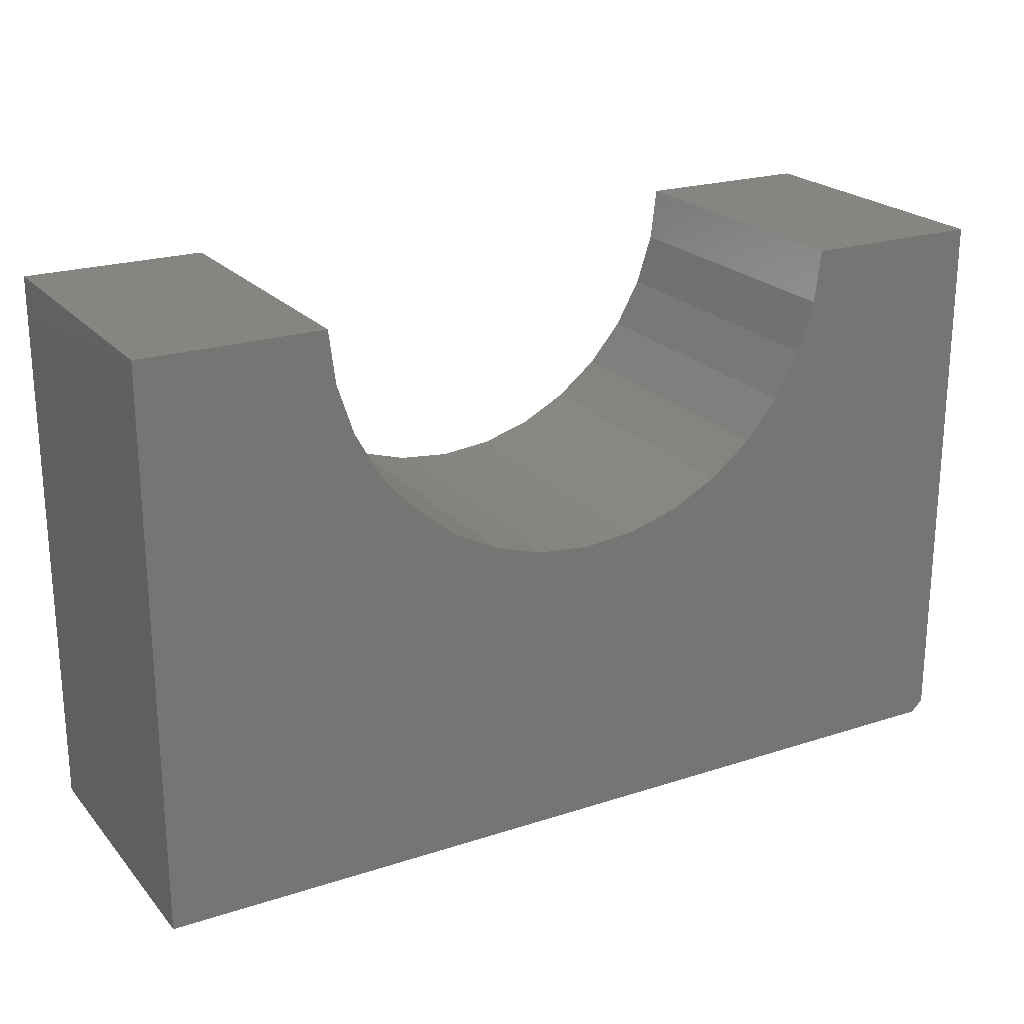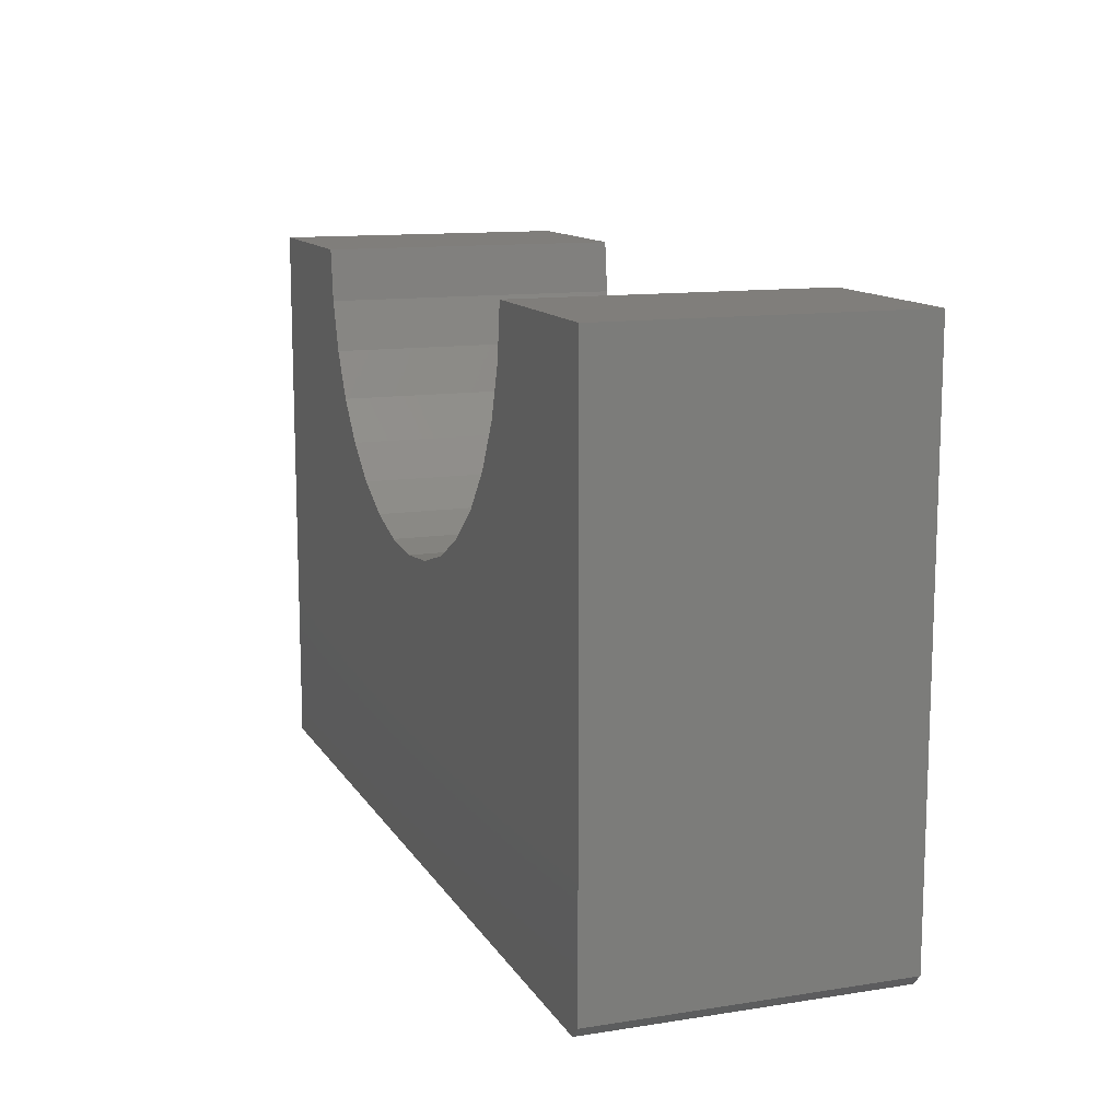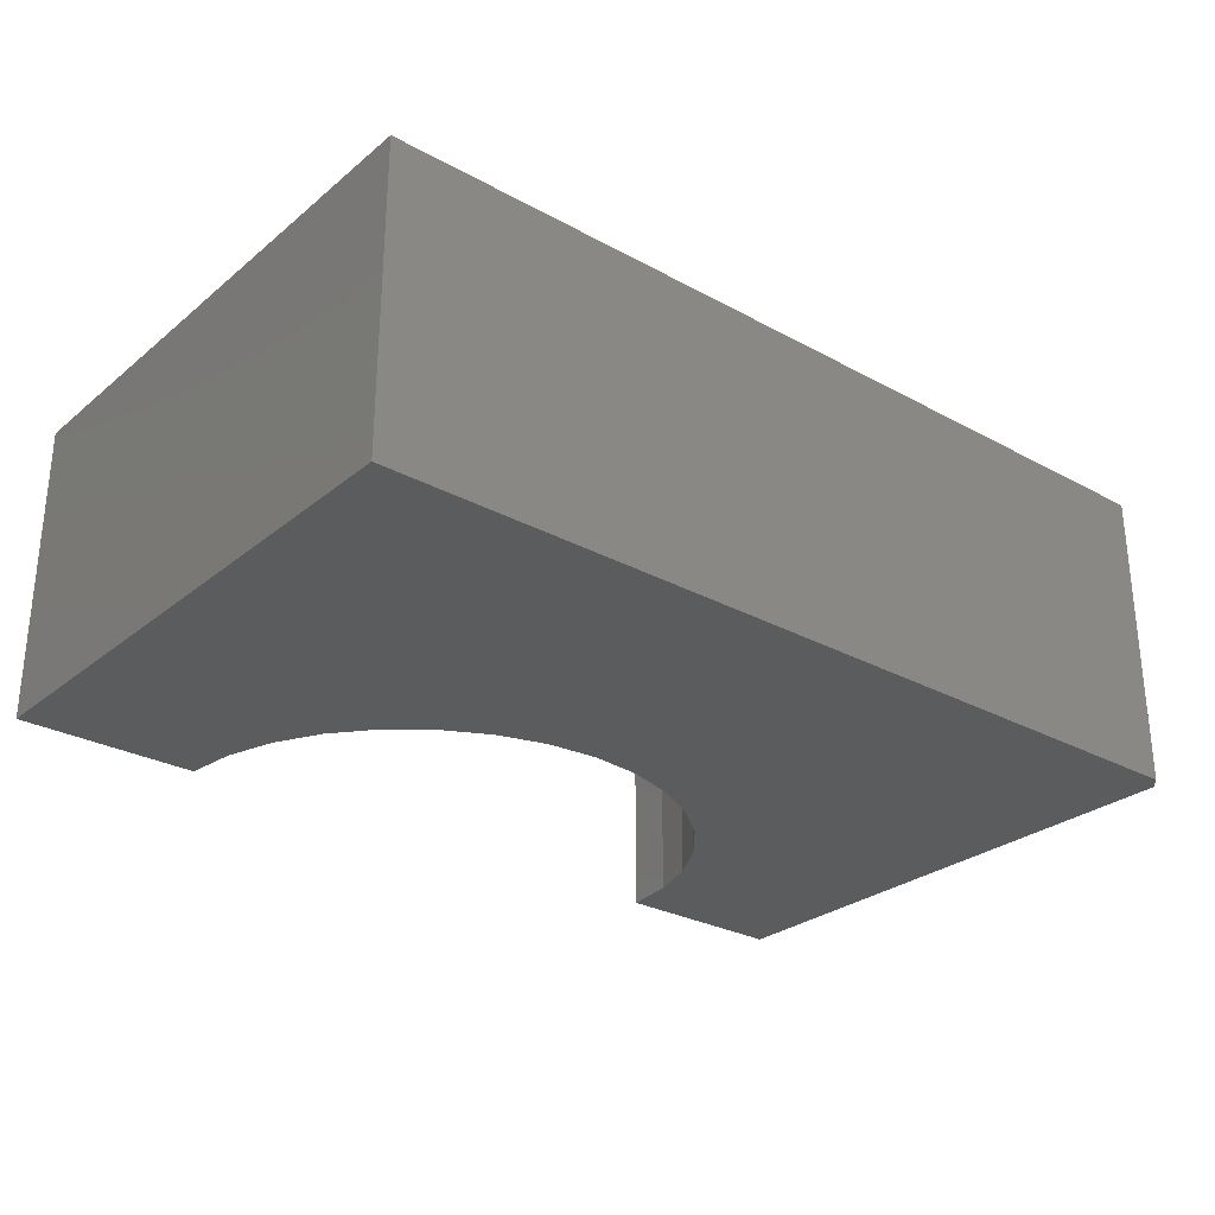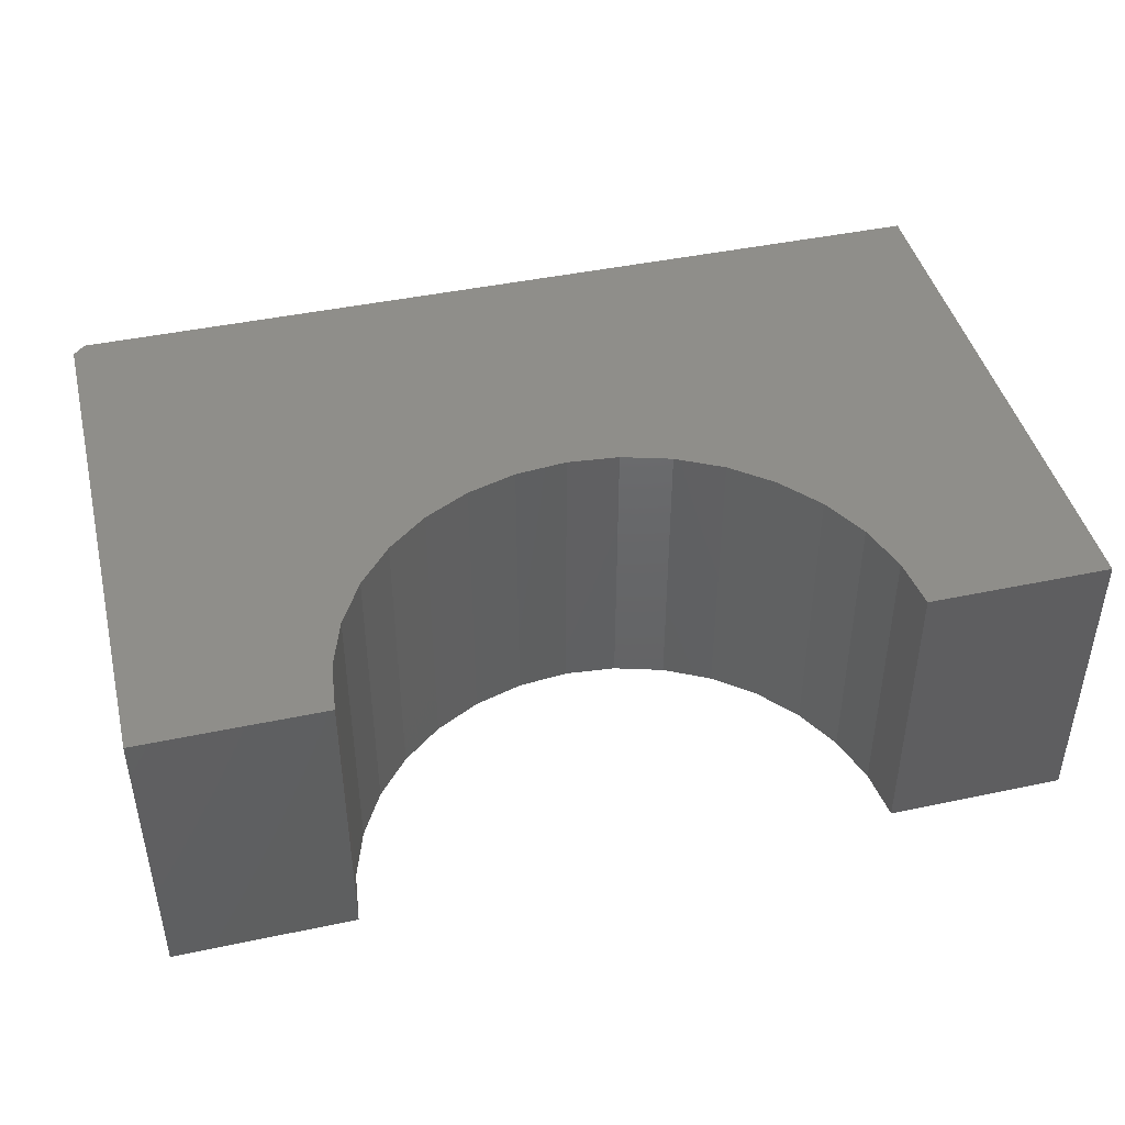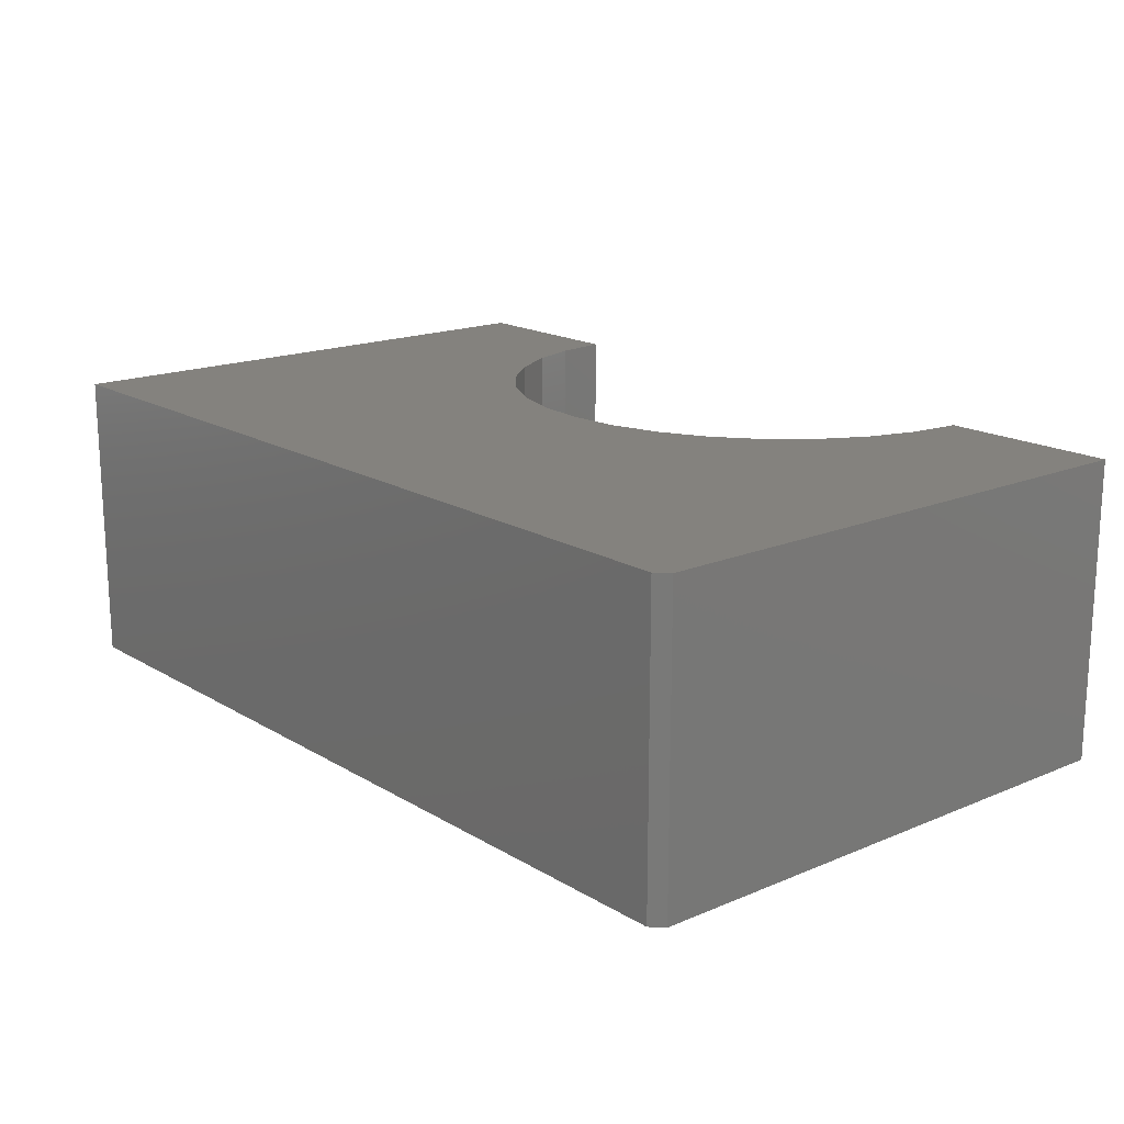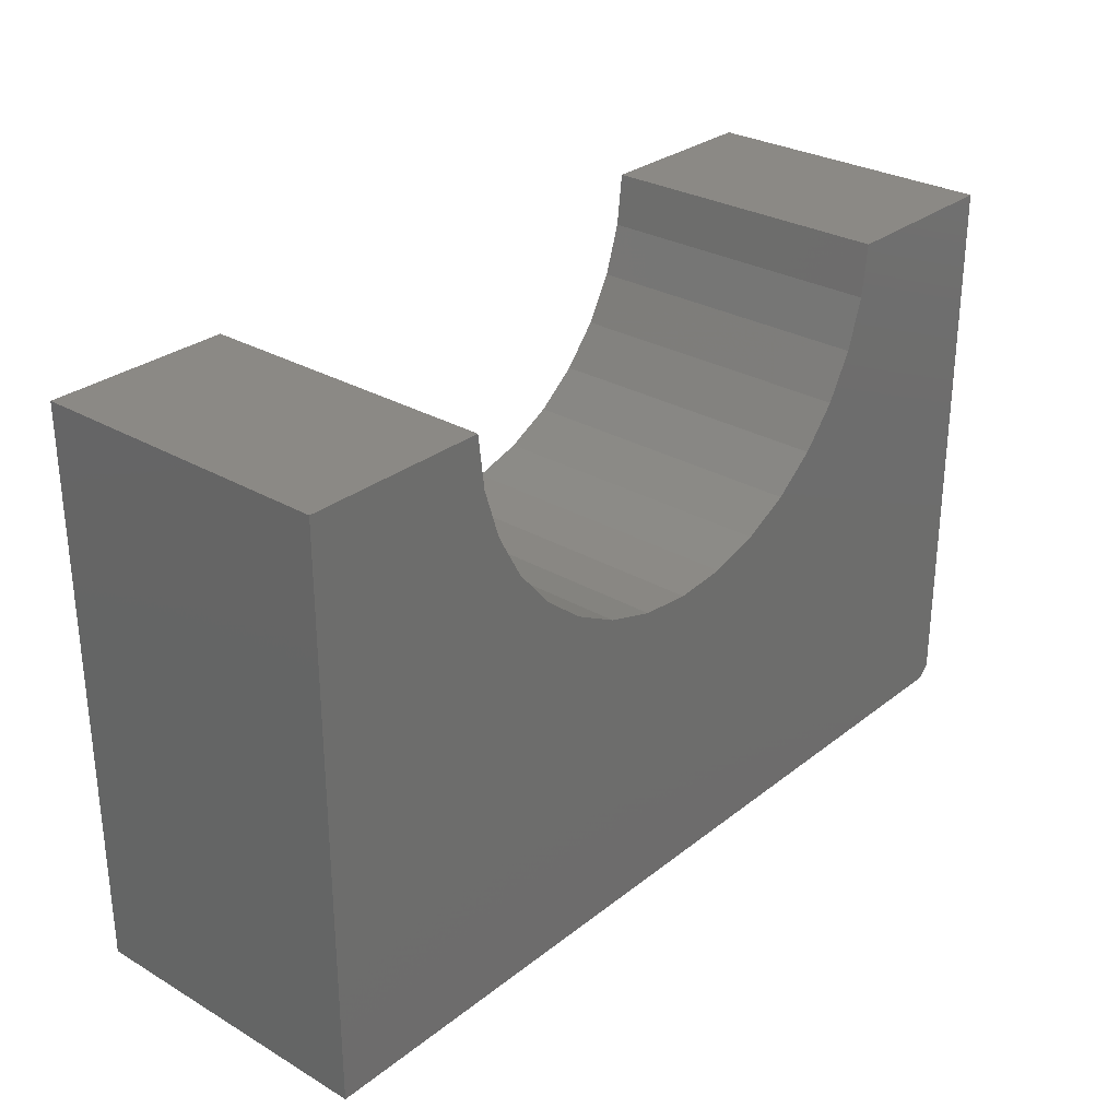
<metadata>
{"format":"stl","ext":"stl","renderer":"f3d","projection":"perspective","resolution":1024,"background":"white","views":[{"elev":22.1,"azim":150.5,"up":"+Z"},{"elev":12.4,"azim":-110.1,"up":"+Z"},{"elev":-28.2,"azim":140.5,"up":"+Y"},{"elev":44.1,"azim":-13.9,"up":"+Y"},{"elev":17.1,"azim":-130.1,"up":"+Y"},{"elev":29.0,"azim":130.9,"up":"+Z"}]}
</metadata>
<code>
# stl→obj: 44 verts, 84 faces
v 0.6016 -0.3984 -0.75
v 0.6016 -0.3984 -0.007648
v 0.3625 -0.3984 -0.007648
v 0.3541 -0.3984 -0.07636
v 0.3327 -0.3984 -0.1422
v 0.2991 -0.3984 -0.2027
v 0.2544 -0.3984 -0.2556
v 0.2004 -0.3984 -0.2989
v 0.1391 -0.3984 -0.3311
v 0.07281 -0.3984 -0.3509
v 0.003906 -0.3984 -0.3575
v -0.5938 -0.3984 -0.7344
v -0.5781 -0.3984 -0.75
v -0.06499 -0.3984 -0.3509
v -0.1313 -0.3984 -0.3311
v -0.1926 -0.3984 -0.2989
v -0.2466 -0.3984 -0.2556
v -0.2913 -0.3984 -0.2027
v -0.3249 -0.3984 -0.1422
v -0.3463 -0.3984 -0.07636
v -0.3547 -0.3984 -0.007648
v -0.5938 -0.3984 -0.007648
v 0.6016 1.327e-16 -0.75
v -0.5781 1.735e-18 -0.75
v -0.5938 1.735e-18 -0.7344
v 0.003906 9.895e-17 -0.3575
v 0.07281 1.073e-16 -0.3509
v 0.1391 1.169e-16 -0.3311
v 0.2004 1.273e-16 -0.2989
v 0.2544 1.381e-16 -0.2556
v 0.2991 1.489e-16 -0.2027
v 0.3327 1.594e-16 -0.1422
v 0.3541 1.691e-16 -0.07636
v 0.3625 1.886e-16 -0.007648
v 0.6016 2.151e-16 -0.007648
v -0.5938 8.242e-17 -0.007648
v -0.3547 9.799e-17 -0.007648
v -0.3463 9.129e-17 -0.07636
v -0.3249 8.636e-17 -0.1422
v -0.2913 8.338e-17 -0.2027
v -0.2466 8.246e-17 -0.2556
v -0.1926 8.364e-17 -0.2989
v -0.1313 8.688e-17 -0.3311
v -0.06499 9.205e-17 -0.3509
f 1 2 3
f 1 3 4
f 1 4 5
f 1 5 6
f 1 6 7
f 1 7 8
f 1 8 9
f 1 9 10
f 1 10 11
f 1 11 12
f 1 12 13
f 12 11 14
f 12 14 15
f 12 15 16
f 12 16 17
f 12 17 18
f 12 18 19
f 12 19 20
f 12 20 21
f 12 21 22
f 23 24 25
f 23 25 26
f 23 26 27
f 23 27 28
f 23 28 29
f 23 29 30
f 23 30 31
f 23 31 32
f 23 32 33
f 23 33 34
f 23 34 35
f 25 36 37
f 25 37 38
f 25 38 39
f 25 39 40
f 25 40 41
f 25 41 42
f 25 42 43
f 25 43 44
f 25 44 26
f 22 36 12
f 12 36 25
f 13 24 1
f 1 24 23
f 25 24 12
f 12 24 13
f 21 37 22
f 22 37 36
f 26 10 27
f 27 10 9
f 27 9 28
f 28 9 8
f 28 8 29
f 29 8 7
f 29 7 30
f 30 7 6
f 30 6 31
f 31 6 5
f 31 5 32
f 32 5 4
f 32 4 33
f 33 4 3
f 33 3 34
f 10 26 11
f 11 26 44
f 11 44 14
f 14 44 43
f 14 43 15
f 15 43 42
f 15 42 16
f 16 42 41
f 16 41 17
f 17 41 40
f 17 40 18
f 18 40 39
f 18 39 19
f 19 39 38
f 19 38 20
f 20 38 37
f 20 37 21
f 2 35 3
f 3 35 34
f 1 23 2
f 2 23 35

</code>
